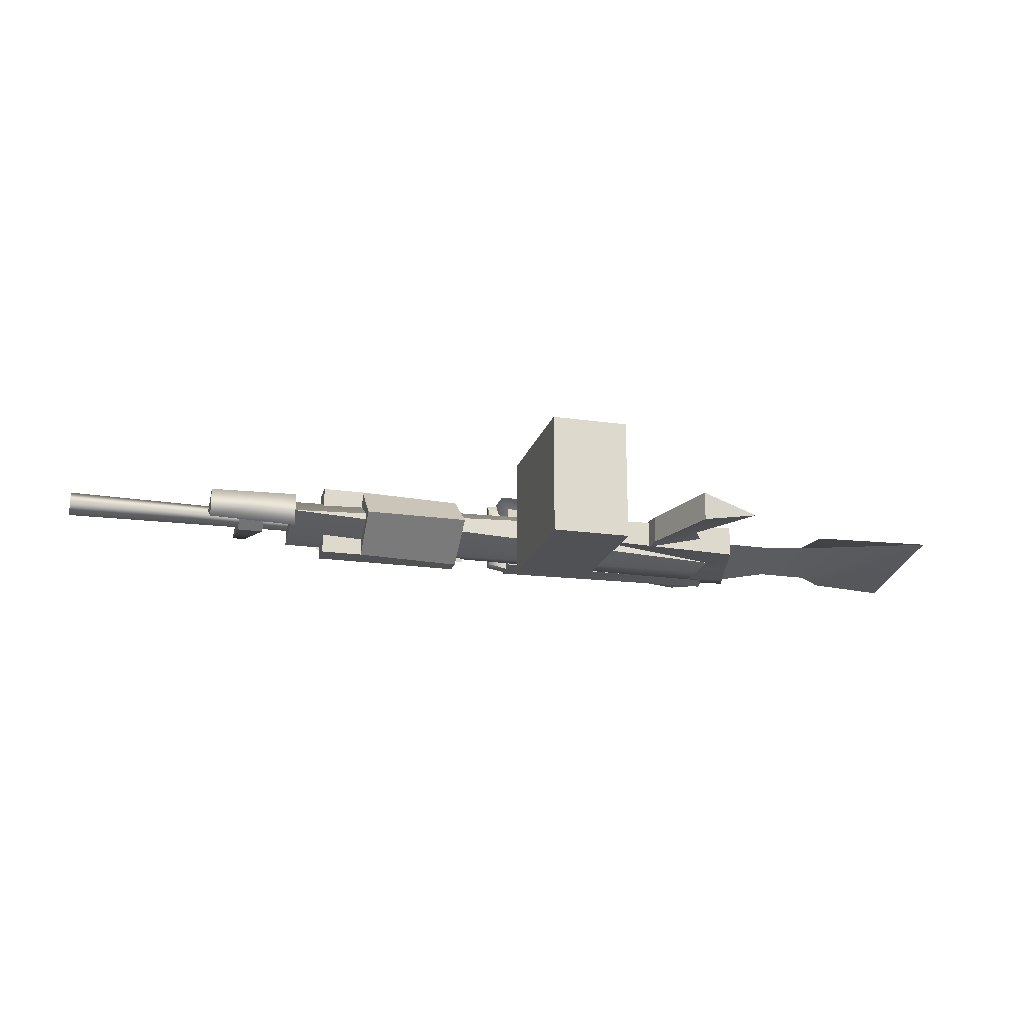
<metadata>
{"format":"obj","ext":"obj","renderer":"f3d","projection":"perspective","resolution":1024,"background":"white","views":[{"elev":-19.7,"azim":165.0,"up":"+Y"}]}
</metadata>
<code>
v -6.936 -2.446 1.239
v -10.12 0 4.302
v -6.936 0 4.298
v -6.936 2.446 1.239
v -6.936 0 4.298
v -10.12 0 4.302
v -34.15 -2.136 2.776
v -10.12 0 4.302
v -6.936 -2.446 1.239
v -6.936 -2.446 1.239
v -6.936 0 4.298
v -6.936 2.446 1.239
v 14.69 0 -3.802
v -34.15 2.087 -3.597
v -34.15 -2.072 -3.802
v -6.936 2.446 1.239
v -10.12 0 4.302
v -34.15 2.17 2.24
v 17.46 -0.001598 -1.206
v 17.46 1.319 0.5778
v 17.46 -1.323 0.5778
v 20.19 1.319 0.5778
v 20.19 -0.001598 -1.206
v 20.19 -1.323 0.5778
v 23.7 -1.557 -3.974
v 23.7 0 -0.7431
v 23.7 1.557 -3.974
v 38.62 0 -0.7311
v 38.62 1.309 0.5778
v 14.41 0 -0.428
v 38.62 1.309 0.5778
v 14.41 1.006 0.5778
v 14.41 0 -0.428
v 38.62 0 1.887
v 38.62 -1.309 0.5778
v 14.41 0 1.584
v -4.567 3.733 -0.4881
v 6.472 3.733 -1.314
v 10.85 3.733 -1.314
v -4.567 -3.733 -0.4881
v 10.85 -3.733 -1.314
v 6.472 -3.733 -1.314
v 6.472 0 -5.449
v 6.472 -3.733 -1.314
v 6.472 3.733 -1.314
v -18.81 1.223 -6.121
v -18.81 -1.223 -6.121
v -18.81 -0 -3.437
v -10.38 5.289 0.3172
v -11.36 4.302 1.346
v -10.38 5.289 3.119
v -10.38 5.289 0.3172
v -20.06 5.289 0.3164
v -11.36 4.302 1.346
v -20.06 5.289 0.3164
v -19.19 4.302 1.346
v -11.36 4.302 1.346
v -19.19 4.302 1.346
v -20.06 5.289 0.3164
v -20.06 5.289 3.125
v -19.13 3.163 3.184
v -19.19 4.302 1.346
v -20.06 5.289 3.125
v -19.08 0.932 1.485
v -19.19 4.302 1.346
v -19.13 3.163 3.184
v -11.36 4.302 1.346
v -11.34 1.95 3.184
v -10.38 5.289 3.119
v -11.36 4.302 1.346
v -11.36 1.95 1.485
v -11.34 1.95 3.184
v -19.08 0.932 1.485
v -11.36 1.95 1.485
v -19.19 4.302 1.346
v -11.36 1.95 1.485
v -11.36 4.302 1.346
v -19.19 4.302 1.346
v -20.06 5.289 0.3164
v -10.38 5.289 0.3172
v -20.06 5.289 3.125
v -10.38 5.289 0.3172
v -10.38 5.289 3.119
v -20.06 5.289 3.125
v -11.34 1.95 3.184
v -19.13 3.163 3.184
v -10.38 5.289 3.119
v -19.13 3.163 3.184
v -20.06 5.289 3.125
v -10.38 5.289 3.119
v 14.69 -2.16 -0.3878
v -34.15 -2.16 -0.3878
v 14.69 -2.446 1.239
v 14.69 -2.446 1.239
v -34.15 -2.16 -0.3878
v -6.936 -2.446 1.239
v -6.936 -2.446 1.239
v -34.15 -2.16 -0.3878
v -34.15 -2.136 2.776
v 14.69 0 -3.802
v -34.15 -2.072 -3.802
v 14.69 -2.16 -0.3878
v -34.15 -2.072 -3.802
v -34.15 -2.16 -0.3878
v 14.69 -2.16 -0.3878
v 14.69 0 -3.802
v 14.69 2.16 -0.3878
v -34.15 2.087 -3.597
v 14.69 2.16 -0.3878
v -34.15 2.16 -0.3878
v -34.15 2.087 -3.597
v 14.69 2.446 1.239
v 14.69 -2.446 1.239
v -6.936 2.446 1.239
v 14.69 -2.446 1.239
v -6.936 -2.446 1.239
v -6.936 2.446 1.239
v 14.69 0 -3.802
v 14.69 -2.16 -0.3878
v 14.69 2.16 -0.3878
v 14.69 2.16 -0.3878
v 14.69 -2.16 -0.3878
v 14.69 2.446 1.239
v 14.69 -2.16 -0.3878
v 14.69 -2.446 1.239
v 14.69 2.446 1.239
v 17.46 -1.323 0.5778
v 20.19 -1.323 0.5778
v 17.46 -0.001598 -1.206
v 20.19 -1.323 0.5778
v 20.19 -0.001598 -1.206
v 17.46 -0.001598 -1.206
v 20.19 -0.001598 -1.206
v 20.19 1.319 0.5778
v 17.46 -0.001598 -1.206
v 20.19 1.319 0.5778
v 17.46 1.319 0.5778
v 17.46 -0.001598 -1.206
v 14.41 -1.806 -3.988
v 23.7 -1.557 -3.974
v 14.41 1.806 -3.988
v 23.7 -1.557 -3.974
v 23.7 1.557 -3.974
v 14.41 1.806 -3.988
v 23.7 1.557 -3.974
v 23.7 0 -0.7431
v 14.41 1.806 -3.988
v 23.7 0 -0.7431
v 14.41 0 -0.4998
v 14.41 1.806 -3.988
v 23.7 -1.557 -3.974
v 14.41 -1.806 -3.988
v 23.7 0 -0.7431
v 14.41 -1.806 -3.988
v 14.41 0 -0.4998
v 23.7 0 -0.7431
v 38.62 1.309 0.5778
v 38.62 0 1.887
v 14.41 1.006 0.5778
v 38.62 0 1.887
v 14.41 0 1.584
v 14.41 1.006 0.5778
v 14.41 0 -0.428
v 14.41 -1.006 0.5778
v 38.62 0 -0.7311
v 14.41 -1.006 0.5778
v 38.62 -1.309 0.5778
v 38.62 0 -0.7311
v 38.62 -1.309 0.5778
v 14.41 -1.006 0.5778
v 14.41 0 1.584
v 14.41 0 1.584
v 14.41 -1.006 0.5778
v 14.41 1.006 0.5778
v 14.41 -1.006 0.5778
v 14.41 0 -0.428
v 14.41 1.006 0.5778
v 38.62 0 1.887
v 38.62 1.309 0.5778
v 38.62 0 -0.7311
v 38.62 -1.309 0.5778
v 38.62 0 1.887
v 38.62 0 -0.7311
v 38.62 -1.309 0.5778
v 38.62 0 1.887
v 38.62 0 -0.7311
v 38.62 0 1.887
v 38.62 1.309 0.5778
v 38.62 0 -0.7311
v -4.567 3.733 1.293
v -4.567 3.733 -0.4881
v 10.85 3.733 1.293
v -4.567 3.733 -0.4881
v 10.85 3.733 -1.314
v 10.85 3.733 1.293
v -4.567 3.733 -0.4881
v -4.567 0 -5.449
v 6.472 3.733 -1.314
v -4.567 0 -5.449
v 6.472 0 -5.449
v 6.472 3.733 -1.314
v 10.85 -3.733 -1.314
v -4.567 -3.733 -0.4881
v 10.85 -3.733 1.293
v -4.567 -3.733 -0.4881
v -4.567 -3.733 1.293
v 10.85 -3.733 1.293
v -4.567 -3.733 -0.4881
v 6.472 -3.733 -1.314
v -4.567 0 -5.449
v 6.472 -3.733 -1.314
v 6.472 0 -5.449
v -4.567 0 -5.449
v -4.567 3.733 1.293
v 10.85 3.733 1.293
v -4.567 -3.733 1.293
v 10.85 3.733 1.293
v 10.85 -3.733 1.293
v -4.567 -3.733 1.293
v -4.567 0 -5.449
v -4.567 3.733 -0.4881
v -4.567 -3.733 -0.4881
v -4.567 3.733 -0.4881
v -4.567 3.733 1.293
v -4.567 -3.733 -0.4881
v -4.567 3.733 1.293
v -4.567 -3.733 1.293
v -4.567 -3.733 -0.4881
v 10.85 3.733 -1.314
v 6.472 3.733 -1.314
v 10.85 -3.733 -1.314
v 6.472 3.733 -1.314
v 6.472 -3.733 -1.314
v 10.85 -3.733 -1.314
v 10.85 3.733 1.293
v 10.85 3.733 -1.314
v 10.85 -3.733 1.293
v 10.85 3.733 -1.314
v 10.85 -3.733 -1.314
v 10.85 -3.733 1.293
v -34.12 2.121 -1.303
v -34.15 2.087 -3.597
v -34.12 -2.121 -1.303
v -34.15 2.087 -3.597
v -34.15 -2.072 -3.807
v -34.12 -2.121 -1.303
v -34.15 -2.2 1.91
v -34.18 -2.203 3.326
v -34.15 2.2 1.91
v -34.18 -2.203 3.326
v -34.15 2.203 3.326
v -34.15 2.2 1.91
v -18.81 -0 -3.437
v -34.15 2.087 -3.597
v -18.81 1.223 -6.121
v -34.15 2.087 -3.597
v -36.24 1.621 -6.122
v -18.81 1.223 -6.121
v -36.23 -1.621 -6.121
v -34.15 -2.072 -3.807
v -18.81 -1.223 -6.121
v -34.15 -2.072 -3.807
v -18.81 -0 -3.437
v -18.81 -1.223 -6.121
v -18.81 1.223 -6.121
v -36.24 1.621 -6.122
v -18.81 -1.223 -6.121
v -36.24 1.621 -6.122
v -36.23 -1.621 -6.121
v -18.81 -1.223 -6.121
v -34.15 2.2 1.91
v -34.12 2.121 -1.303
v -34.15 -2.2 1.91
v -34.12 2.121 -1.303
v -34.12 -2.121 -1.303
v -34.15 -2.2 1.91
v -36.23 -1.621 -6.121
v -36.24 1.621 -6.122
v -37.34 -2.141 -1.354
v -36.24 1.621 -6.122
v -37.34 2.141 -1.354
v -37.34 -2.141 -1.354
v -38.25 2.2 1.777
v -38.67 2.201 3.129
v -38.67 -2.192 3.135
v -38.26 -2.2 1.777
v -38.25 2.2 1.777
v -38.67 -2.192 3.135
v -38.26 -2.2 1.777
v -37.34 -2.141 -1.354
v -38.25 2.2 1.777
v -37.34 -2.141 -1.354
v -37.34 2.141 -1.354
v -38.25 2.2 1.777
v 20.05 0 7.704
v 20.19 1.319 0.5778
v 20.19 -1.323 0.5778
v 20.05 0 7.704
v 18.67 0 7.704
v 20.19 1.319 0.5778
v 18.67 0 7.704
v 17.46 1.319 0.5778
v 20.19 1.319 0.5778
v 17.46 -1.323 0.5778
v 18.67 0 7.704
v 20.19 -1.323 0.5778
v 18.67 0 7.704
v 20.05 0 7.704
v 20.19 -1.323 0.5778
v -19.33 7.865 -3.817
v -19.33 7.865 -18.86
v -11.13 7.865 -3.817
v -19.33 7.865 -18.86
v -11.13 7.865 -18.86
v -11.13 7.865 -3.817
v -19.33 7.865 -18.86
v -19.33 -5.028 -18.86
v -11.13 7.865 -18.86
v -19.33 -5.028 -18.86
v -11.13 -5.028 -18.86
v -11.13 7.865 -18.86
v -19.33 -5.028 -18.86
v -19.33 -5.028 -3.817
v -11.13 -5.028 -18.86
v -19.33 -5.028 -3.817
v -11.13 -5.028 -3.817
v -11.13 -5.028 -18.86
v -19.33 -5.028 -3.817
v -19.33 -5.028 -18.86
v -19.33 7.865 -3.817
v -19.33 -5.028 -18.86
v -19.33 7.865 -18.86
v -19.33 7.865 -3.817
v -11.13 7.865 -18.86
v -11.13 -5.028 -18.86
v -11.13 7.865 -3.817
v -11.13 -5.028 -18.86
v -11.13 -5.028 -3.817
v -11.13 7.865 -3.817
v -35.5 -2.267 2.24
v -36.36 -1.848 3.257
v -36.36 -2.221 4.869
v -11.28 4.805 3.268
v -11.28 4.127 2.978
v -11.28 5.504 4.361
v -11.64 -2.578 2.978
v -11.28 4.127 2.978
v -11.64 -2.267 2.24
v -11.28 4.127 2.978
v -11.64 -2.578 2.978
v -9.603 -2.205 2.978
v -29.86 -1.719 6.492
v -29.65 -1.606 5.048
v -29.6 -1.85 4.652
v -29.65 1.605 5.048
v -29.86 1.719 6.492
v -29.6 1.834 4.652
v -26.35 -1.442 -7.916
v -26.35 1.442 -7.916
v -29.03 -1.551 -16.87
v -26.35 1.442 -7.916
v -29.03 1.551 -16.87
v -29.03 -1.551 -16.87
v -35.64 0 -15.39
v -29.03 -1.551 -16.87
v -29.03 1.551 -16.87
v -26.23 1.538 -5.937
v -26.24 -1.538 -5.937
v -32.68 0 -5.943
v -36.36 1.848 3.257
v -36.36 1.848 4.869
v -36.36 -1.848 3.257
v -36.36 1.848 4.869
v -36.36 -2.221 4.869
v -36.36 -1.848 3.257
v -19.06 5.389 4.198
v -19.06 4.856 3.268
v -11.28 4.805 3.268
v -11.28 5.504 4.361
v -19.06 5.389 4.198
v -11.28 4.805 3.268
v -11.28 5.504 4.361
v -11.77 4.856 4.868
v -19.06 5.389 4.198
v -11.77 4.856 4.868
v -19.06 4.856 4.868
v -19.06 5.389 4.198
v -11.77 4.856 4.868
v -19.13 3.163 4.868
v -19.06 4.856 4.868
v -11.77 4.856 4.868
v -11.77 -2.578 4.868
v -19.13 3.163 4.868
v -11.77 -2.578 4.868
v -22.33 2.172 4.869
v -19.13 3.163 4.868
v -11.77 -2.578 4.868
v -36.36 -2.221 4.869
v -22.33 2.172 4.869
v -36.36 -2.221 4.869
v -36.36 1.848 4.869
v -22.33 2.172 4.869
v -11.77 -2.578 4.868
v -11.77 4.856 4.868
v -11.77 -2.578 4.361
v -11.77 4.856 4.868
v -11.28 5.504 4.361
v -11.77 -2.578 4.361
v -11.77 -2.578 4.361
v -11.28 5.504 4.361
v -9.603 -2.205 4.398
v -11.28 5.504 4.361
v -9.603 5.504 4.398
v -9.603 -2.205 4.398
v -19.13 3.163 3.184
v -11.28 4.127 2.978
v -19.06 4.856 3.268
v -11.28 4.127 2.978
v -11.28 4.805 3.268
v -19.06 4.856 3.268
v -11.28 4.127 2.978
v -9.603 4.125 2.978
v -11.28 5.504 4.361
v -9.603 4.125 2.978
v -9.603 5.504 4.398
v -11.28 5.504 4.361
v -9.603 -2.205 2.978
v -11.64 -2.578 2.978
v -9.603 -2.205 4.398
v -11.64 -2.578 2.978
v -11.77 -2.578 4.361
v -9.603 -2.205 4.398
v -9.603 -2.205 4.398
v -9.603 5.504 4.398
v -9.603 4.125 2.978
v -9.603 -2.205 2.978
v -9.603 -2.205 4.398
v -9.603 4.125 2.978
v -9.603 4.125 2.978
v -11.28 4.127 2.978
v -9.603 -2.205 2.978
v -29.65 1.605 5.048
v -29.6 1.834 4.652
v -29.65 -1.606 5.048
v -29.6 1.834 4.652
v -29.6 -1.85 4.652
v -29.65 -1.606 5.048
v -36.1 -1.85 4.652
v -36.1 1.833 4.652
v -36.01 -1.604 5.048
v -36.1 1.833 4.652
v -36.01 1.605 5.048
v -36.01 -1.604 5.048
v -29.65 -1.606 5.048
v -36.01 -1.604 5.048
v -29.65 1.605 5.048
v -36.01 -1.604 5.048
v -36.01 1.605 5.048
v -29.65 1.605 5.048
v -35.56 -1.605 6.446
v -35.56 -1.832 6.446
v -36.01 -1.604 5.048
v -35.56 -1.832 6.446
v -36.1 -1.85 4.652
v -36.01 -1.604 5.048
v -36.1 -1.85 4.652
v -35.56 -1.832 6.446
v -29.6 -1.85 4.652
v -35.56 -1.832 6.446
v -29.86 -1.719 6.492
v -29.6 -1.85 4.652
v -35.56 -1.832 6.446
v -33.93 -1.719 7.603
v -29.86 -1.719 6.492
v -36.01 -1.604 5.048
v -29.65 -1.606 5.048
v -35.56 -1.605 6.446
v -29.65 -1.606 5.048
v -29.86 -1.719 6.492
v -35.56 -1.605 6.446
v -29.86 -1.719 6.492
v -33.93 -1.719 7.603
v -35.56 -1.605 6.446
v -36.1 1.833 4.652
v -35.56 1.832 6.446
v -36.01 1.605 5.048
v -35.56 1.832 6.446
v -35.56 1.605 6.446
v -36.01 1.605 5.048
v -36.01 1.605 5.048
v -35.56 1.605 6.446
v -29.65 1.605 5.048
v -35.56 1.605 6.446
v -29.86 1.719 6.492
v -29.65 1.605 5.048
v -35.56 1.605 6.446
v -33.93 1.719 7.603
v -29.86 1.719 6.492
v -36.1 1.833 4.652
v -29.6 1.834 4.652
v -35.56 1.832 6.446
v -29.6 1.834 4.652
v -29.86 1.719 6.492
v -35.56 1.832 6.446
v -29.86 1.719 6.492
v -33.93 1.719 7.603
v -35.56 1.832 6.446
v -26.24 -1.538 -5.937
v -26.23 1.538 -5.937
v -26.35 -1.442 -7.916
v -26.23 1.538 -5.937
v -26.35 1.442 -7.916
v -26.35 -1.442 -7.916
v -29.03 -1.551 -16.87
v -35.64 0 -15.39
v -31.33 0 -8.11
v -26.35 -1.442 -7.916
v -29.03 -1.551 -16.87
v -31.33 0 -8.11
v -26.24 -1.538 -5.937
v -26.35 -1.442 -7.916
v -31.33 0 -8.11
v -32.68 0 -5.943
v -26.24 -1.538 -5.937
v -31.33 0 -8.11
v -35.64 0 -15.39
v -29.03 1.551 -16.87
v -31.33 0 -8.11
v -29.03 1.551 -16.87
v -26.35 1.442 -7.916
v -31.33 0 -8.11
v -26.35 1.442 -7.916
v -26.23 1.538 -5.937
v -31.33 0 -8.11
v -26.23 1.538 -5.937
v -32.68 0 -5.943
v -31.33 0 -8.11
v -47.62 -1.845 -0.6481
v -47.62 1.845 -0.6481
v -42.71 -1.557 0.1169
v -47.62 1.845 -0.6481
v -42.71 1.558 0.1169
v -42.71 -1.557 0.1169
v -58.66 -2.037 2.355
v -58.66 0 -10.9
v -58.66 2.037 2.355
v -38.27 -1.832 2.69
v -42.71 -1.557 0.1169
v -38.54 1.823 2.69
v -42.71 -1.557 0.1169
v -42.71 1.558 0.1169
v -38.54 1.823 2.69
v -50.59 -1.867 1.692
v -50.59 1.867 1.692
v -47.62 -1.845 -0.6481
v -50.59 1.867 1.692
v -47.62 1.845 -0.6481
v -47.62 -1.845 -0.6481
v -58.66 -2.037 2.355
v -58.66 2.037 2.355
v -50.59 -1.867 1.692
v -58.66 2.037 2.355
v -50.59 1.867 1.692
v -50.59 -1.867 1.692
v -50.59 -1.867 1.692
v -58.66 0 -10.9
v -58.66 -2.037 2.355
v -47.62 -1.845 -0.6481
v -58.66 0 -10.9
v -50.59 -1.867 1.692
v -47.62 -1.845 -0.6481
v -45.25 0 -5.874
v -58.66 0 -10.9
v -46.01 0 -9.851
v -58.66 0 -10.9
v -45.25 0 -5.874
v -45.25 0 -5.874
v -47.62 -1.845 -0.6481
v -42.71 -1.557 0.1169
v -40.79 0 -5.048
v -45.25 0 -5.874
v -42.71 -1.557 0.1169
v -40.79 0 -5.048
v -42.71 -1.557 0.1169
v -38.27 -1.832 2.69
v -36.24 -0 -5.052
v -40.79 0 -5.048
v -38.27 -1.832 2.69
v -36.24 -0 -5.052
v -38.54 1.823 2.69
v -40.79 0 -5.048
v -38.54 1.823 2.69
v -42.71 1.558 0.1169
v -40.79 0 -5.048
v -45.25 0 -5.874
v -40.79 0 -5.048
v -42.71 1.558 0.1169
v -47.62 1.845 -0.6481
v -45.25 0 -5.874
v -42.71 1.558 0.1169
v -47.62 1.845 -0.6481
v -58.66 0 -10.9
v -45.25 0 -5.874
v -45.25 0 -5.874
v -58.66 0 -10.9
v -46.01 0 -9.851
v -47.62 1.845 -0.6481
v -50.59 1.867 1.692
v -58.66 0 -10.9
v -58.66 2.037 2.355
v -58.66 0 -10.9
v -50.59 1.867 1.692
v -22.33 2.174 2.24
v -19.13 3.163 2.24
v -19.13 3.163 3.184
v -22.33 2.172 4.869
v -22.33 2.174 2.24
v -19.13 3.163 3.184
v -35.5 2.174 2.24
v -22.33 2.174 2.24
v -22.33 2.172 4.869
v -36.36 1.848 4.869
v -35.5 2.174 2.24
v -22.33 2.172 4.869
v -36.36 1.848 3.257
v -35.5 2.174 2.24
v -36.36 1.848 4.869
v -19.13 3.163 4.868
v -22.33 2.172 4.869
v -19.13 3.163 3.184
v -19.13 3.163 4.868
v -19.13 3.163 3.184
v -19.06 4.856 3.268
v -19.06 4.856 4.868
v -19.13 3.163 4.868
v -19.06 4.856 3.268
v -19.06 4.856 3.268
v -19.06 5.389 4.198
v -19.06 4.856 4.868
v -36.36 -2.221 4.869
v -11.77 -2.578 4.868
v -35.5 -2.267 2.24
v -11.77 -2.578 4.868
v -11.77 -2.578 4.361
v -35.5 -2.267 2.24
v -35.5 -2.267 2.24
v -11.77 -2.578 4.361
v -11.64 -2.578 2.978
v -11.64 -2.267 2.24
v -35.5 -2.267 2.24
v -11.64 -2.578 2.978
v -5.794 0 3.272
v -5.794 -2.829 1.066
v -5.794 2.829 1.066
v 11.22 2.763 1.066
v 11.22 -2.763 1.066
v 11.22 0 3.272
v 14.69 2.16 -0.3878
v 14.69 2.446 1.239
v -34.15 2.16 -0.3878
v 14.69 2.446 1.239
v -6.936 2.446 1.239
v -34.15 2.16 -0.3878
v -6.936 2.446 1.239
v -34.15 2.17 2.24
v -34.15 2.16 -0.3878
v -5.794 -2.829 1.066
v -5.794 0 3.272
v 11.22 -2.763 1.066
v -5.794 0 3.272
v 11.22 0 3.272
v 11.22 -2.763 1.066
v -5.794 2.829 1.066
v 11.22 2.763 1.066
v -5.794 0 3.272
v 11.22 2.763 1.066
v 11.22 0 3.272
v -5.794 0 3.272
v 11.22 -2.763 1.066
v 11.22 2.763 1.066
v -5.794 -2.829 1.066
v 11.22 2.763 1.066
v -5.794 2.829 1.066
v -5.794 -2.829 1.066
v -34.12 2.121 -1.303
v -34.15 2.2 1.91
v -37.34 2.141 -1.354
v -34.15 2.2 1.91
v -38.25 2.2 1.777
v -37.34 2.141 -1.354
v -34.15 2.203 3.326
v -38.67 2.201 3.129
v -38.25 2.2 1.777
v -34.15 2.203 3.326
v -38.25 2.2 1.777
v -34.15 2.2 1.91
v -36.23 -1.621 -6.121
v -37.34 -2.141 -1.354
v -34.15 -2.072 -3.807
v -37.34 -2.141 -1.354
v -34.12 -2.121 -1.303
v -34.15 -2.072 -3.807
v -38.26 -2.2 1.777
v -34.15 -2.2 1.91
v -37.34 -2.141 -1.354
v -34.15 -2.2 1.91
v -34.12 -2.121 -1.303
v -37.34 -2.141 -1.354
v -34.18 -2.203 3.326
v -38.26 -2.2 1.777
v -38.67 -2.192 3.135
v -34.15 -2.2 1.91
v -38.26 -2.2 1.777
v -34.18 -2.203 3.326
v -38.67 -2.192 3.135
v -38.67 2.201 3.129
v -34.18 -2.203 3.326
v -38.67 2.201 3.129
v -34.15 2.203 3.326
v -34.18 -2.203 3.326
v -34.12 2.121 -1.303
v -37.34 2.141 -1.354
v -34.15 2.087 -3.597
v -37.34 2.141 -1.354
v -36.24 1.621 -6.122
v -34.15 2.087 -3.597
v 18.67 0 7.704
v 17.46 -1.323 0.5778
v 17.46 1.319 0.5778
v -19.33 -5.028 -3.817
v -19.33 7.865 -3.817
v -11.13 -5.028 -3.817
v -19.33 7.865 -3.817
v -11.13 7.865 -3.817
v -11.13 -5.028 -3.817
g mtl_t6_wpn_lmg_mk48_camo1
f 3 2 1
f 6 5 4
f 9 8 7
f 12 11 10
f 15 14 13
f 18 17 16
f 21 20 19
f 24 23 22
f 27 26 25
f 30 29 28
f 33 32 31
f 36 35 34
f 39 38 37
f 42 41 40
f 45 44 43
f 48 47 46
f 51 50 49
f 54 53 52
f 57 56 55
f 60 59 58
f 63 62 61
f 66 65 64
f 69 68 67
f 72 71 70
f 75 74 73
f 78 77 76
f 81 80 79
f 84 83 82
f 87 86 85
f 90 89 88
f 93 92 91
f 96 95 94
f 99 98 97
f 102 101 100
f 105 104 103
f 108 107 106
f 111 110 109
f 114 113 112
f 117 116 115
f 120 119 118
f 123 122 121
f 126 125 124
f 129 128 127
f 132 131 130
f 135 134 133
f 138 137 136
f 141 140 139
f 144 143 142
f 147 146 145
f 150 149 148
f 153 152 151
f 156 155 154
f 159 158 157
f 162 161 160
f 165 164 163
f 168 167 166
f 171 170 169
f 174 173 172
f 177 176 175
f 180 179 178
f 183 182 181
f 186 185 184
f 189 188 187
f 192 191 190
f 195 194 193
f 198 197 196
f 201 200 199
f 204 203 202
f 207 206 205
f 210 209 208
f 213 212 211
f 216 215 214
f 219 218 217
f 222 221 220
f 225 224 223
f 228 227 226
f 231 230 229
f 234 233 232
f 237 236 235
f 240 239 238
f 243 242 241
f 246 245 244
f 249 248 247
f 252 251 250
f 255 254 253
f 258 257 256
f 261 260 259
f 264 263 262
f 267 266 265
f 270 269 268
f 273 272 271
f 276 275 274
f 279 278 277
f 282 281 280
f 285 284 283
f 288 287 286
f 291 290 289
f 294 293 292
f 297 296 295
f 300 299 298
f 303 302 301
f 306 305 304
f 309 308 307
g mtl_t6_wpn_lmg_mk48_ammo_camo1
f 312 311 310
f 315 314 313
f 318 317 316
f 321 320 319
f 324 323 322
f 327 326 325
f 330 329 328
f 333 332 331
f 336 335 334
f 339 338 337
g mtl_t6_wpn_lmg_mk48_camo2
f 342 341 340
f 345 344 343
f 348 347 346
f 351 350 349
f 354 353 352
f 357 356 355
f 360 359 358
f 363 362 361
f 366 365 364
f 369 368 367
f 372 371 370
f 375 374 373
f 378 377 376
f 381 380 379
f 384 383 382
f 387 386 385
f 390 389 388
f 393 392 391
f 396 395 394
f 399 398 397
f 402 401 400
f 405 404 403
f 408 407 406
f 411 410 409
f 414 413 412
f 417 416 415
f 420 419 418
f 423 422 421
f 426 425 424
f 429 428 427
f 432 431 430
f 435 434 433
f 438 437 436
f 441 440 439
f 444 443 442
f 447 446 445
f 450 449 448
f 453 452 451
f 456 455 454
f 459 458 457
f 462 461 460
f 465 464 463
f 468 467 466
f 471 470 469
f 474 473 472
f 477 476 475
f 480 479 478
f 483 482 481
f 486 485 484
f 489 488 487
f 492 491 490
f 495 494 493
f 498 497 496
f 501 500 499
f 504 503 502
f 507 506 505
f 510 509 508
f 513 512 511
f 516 515 514
f 519 518 517
f 522 521 520
f 525 524 523
f 528 527 526
f 531 530 529
f 534 533 532
f 537 536 535
g mtl_t6_wpn_lmg_mk48_camo2_detail
f 540 539 538
f 543 542 541
f 546 545 544
f 549 548 547
f 552 551 550
f 555 554 553
f 558 557 556
f 561 560 559
f 564 563 562
f 567 566 565
f 570 569 568
f 573 572 571
f 576 575 574
f 579 578 577
f 582 581 580
f 585 584 583
f 588 587 586
f 591 590 589
f 594 593 592
f 597 596 595
f 600 599 598
f 603 602 601
f 606 605 604
f 609 608 607
f 612 611 610
g mtl_t6_wpn_lmg_mk48_camo3
f 615 614 613
f 618 617 616
f 621 620 619
f 624 623 622
f 627 626 625
f 630 629 628
f 633 632 631
f 636 635 634
f 639 638 637
f 642 641 640
f 645 644 643
f 648 647 646
f 651 650 649
g mtl_t6_wpn_lmg_mk48_camo4
f 654 653 652
f 657 656 655
f 660 659 658
f 663 662 661
f 666 665 664
f 669 668 667
f 672 671 670
f 675 674 673
f 678 677 676
f 681 680 679
f 684 683 682
f 687 686 685
f 690 689 688
f 693 692 691
f 696 695 694
f 699 698 697
f 702 701 700
f 705 704 703
f 708 707 706
f 711 710 709
f 714 713 712
f 717 716 715
f 720 719 718
f 723 722 721
f 726 725 724
f 729 728 727
g mtl_t6_wpn_lmg_mk48_ammo_camo2
f 732 731 730
f 735 734 733

</code>
